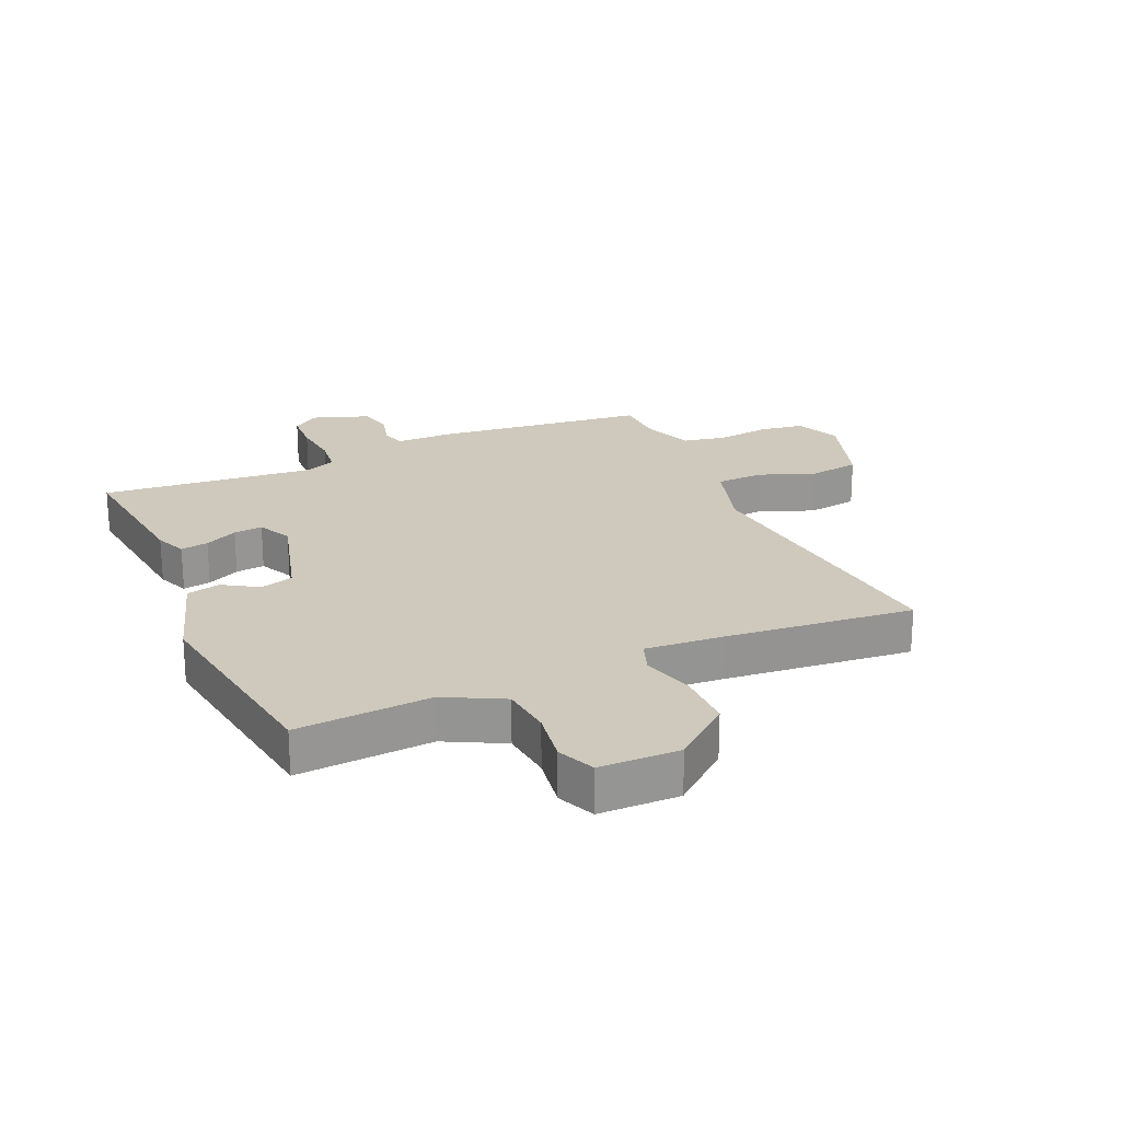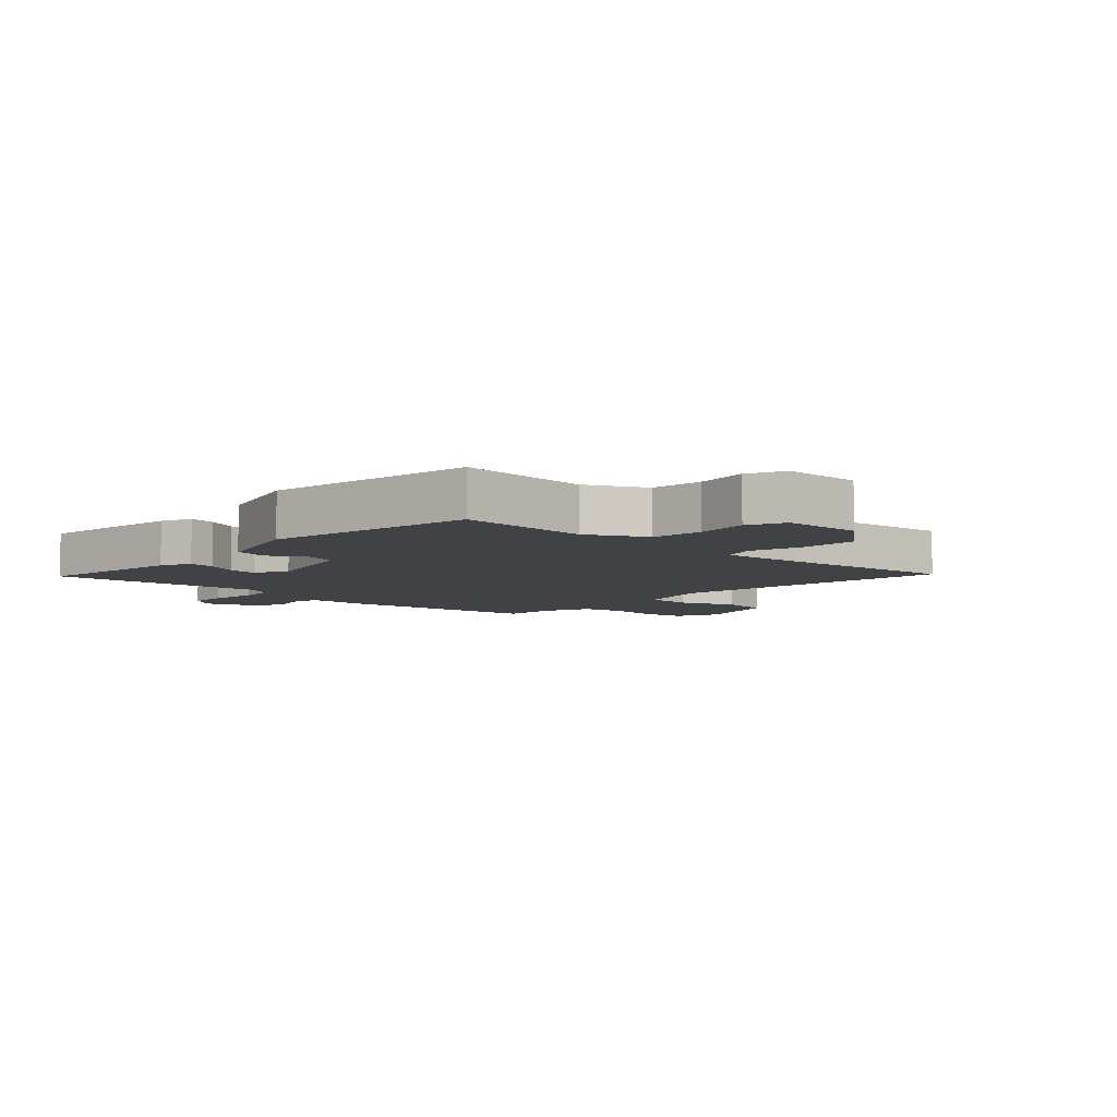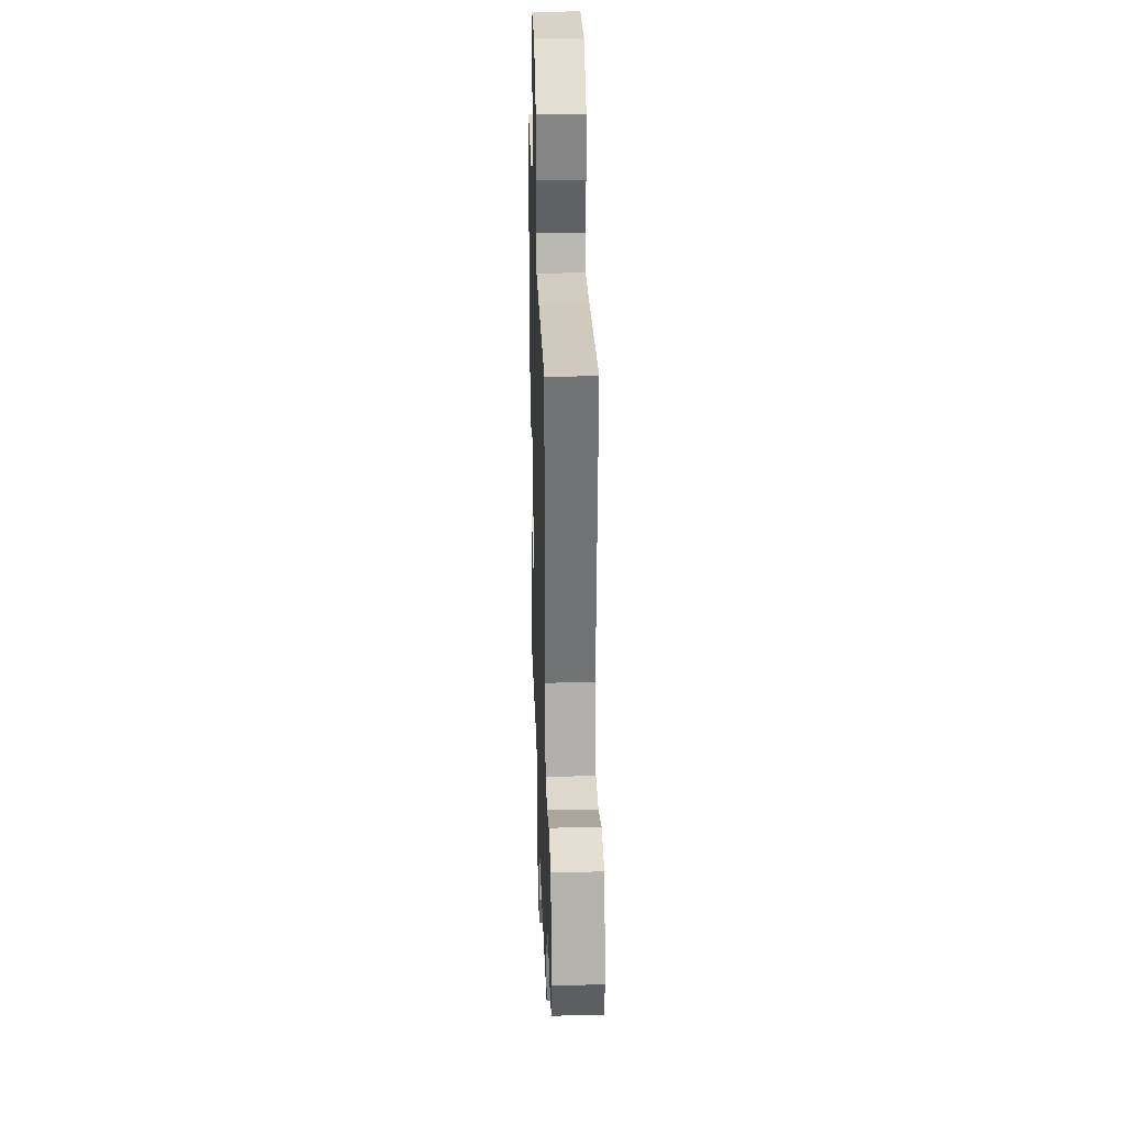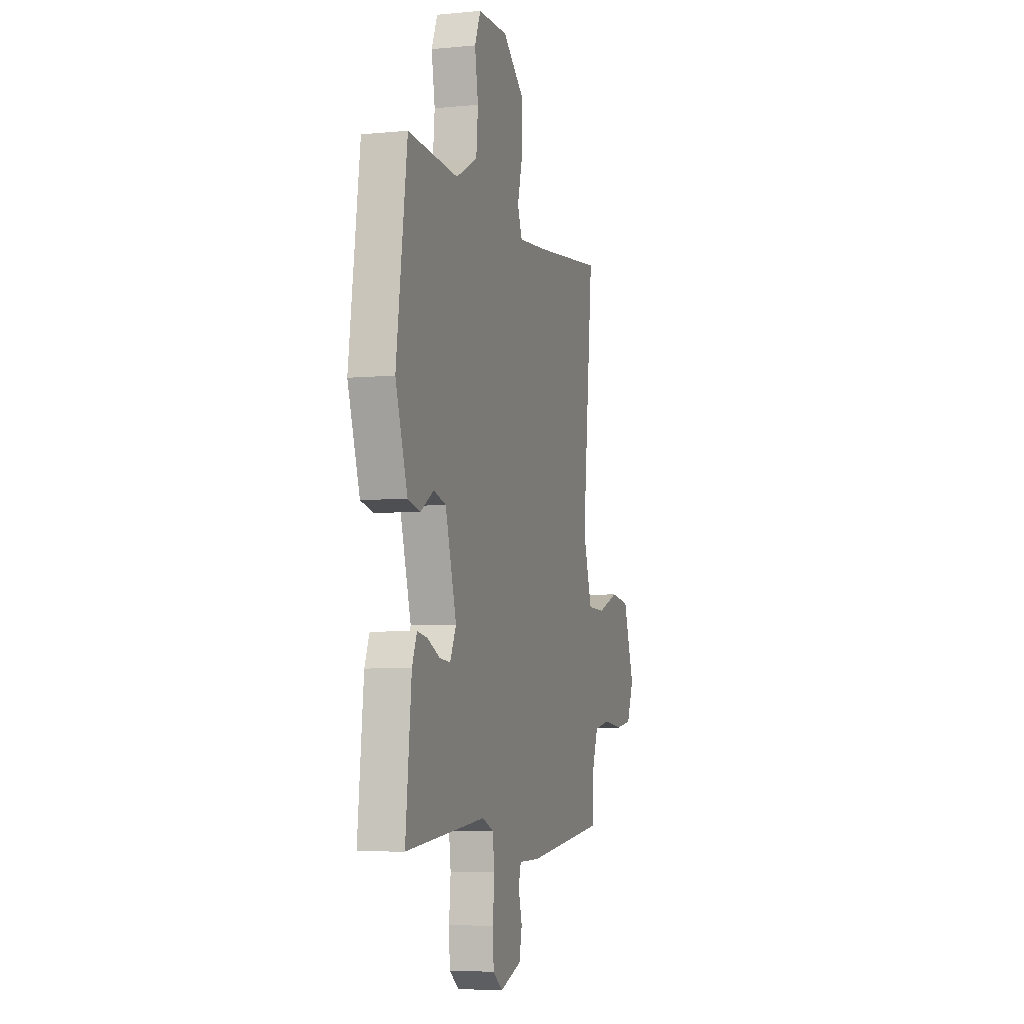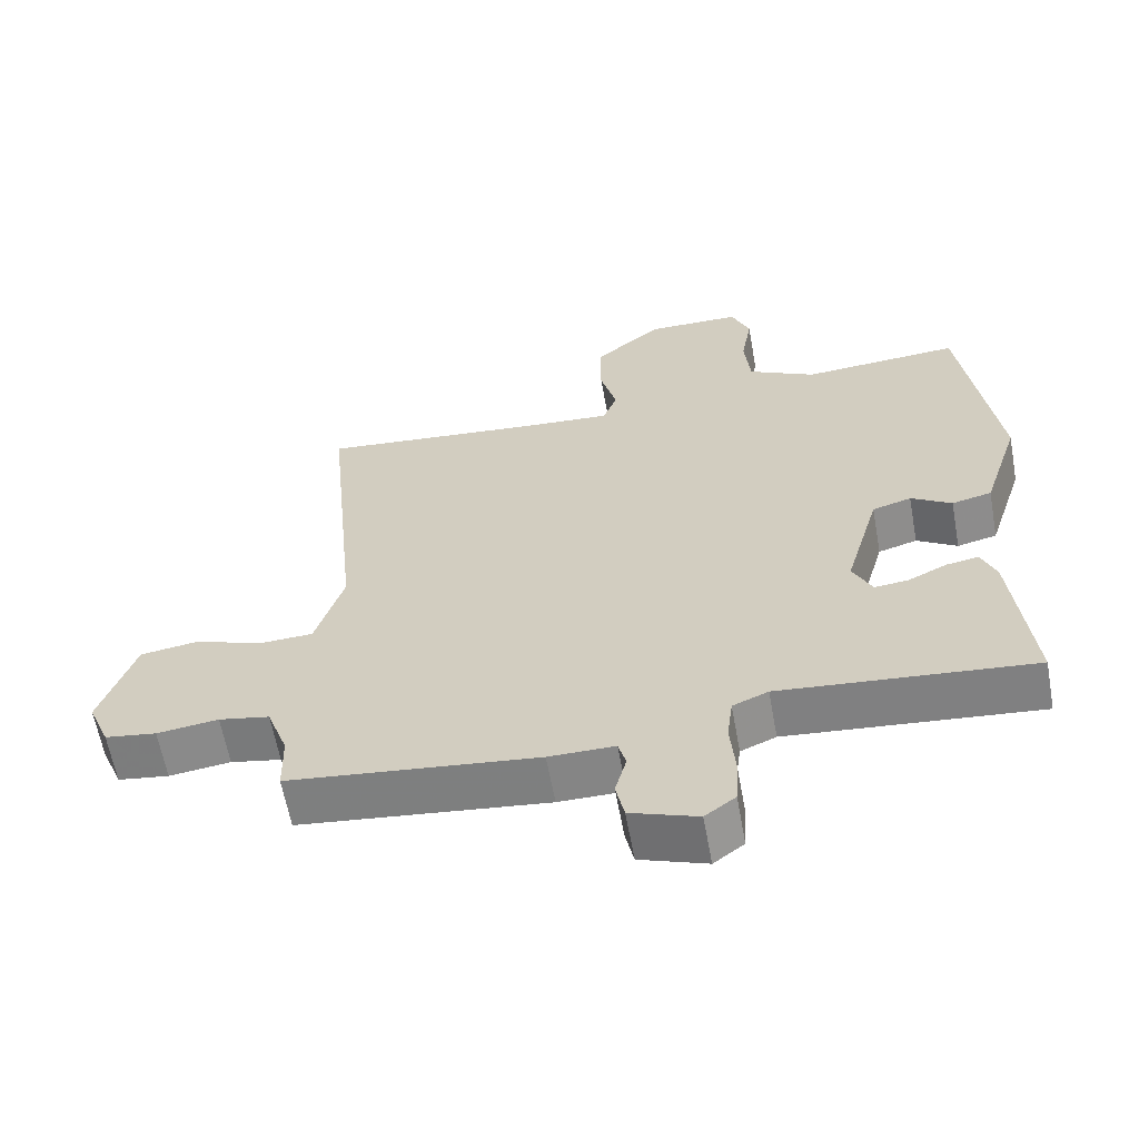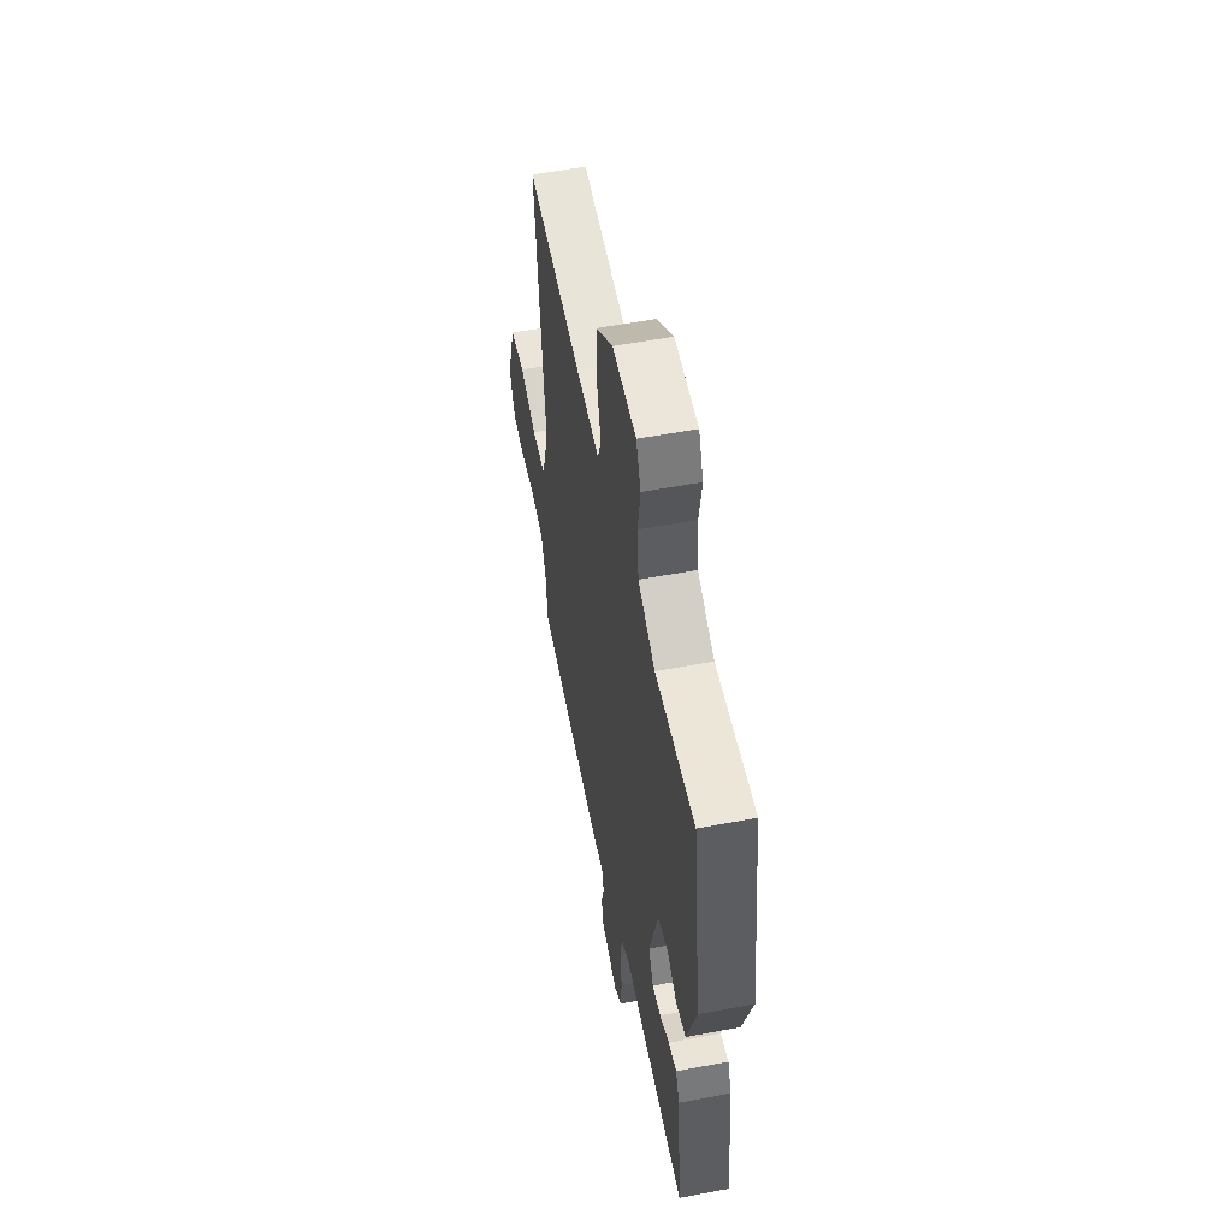
<metadata>
{"format":"obj","ext":"obj","renderer":"f3d","projection":"perspective","resolution":1024,"background":"white","views":[{"elev":22.5,"azim":-24.2,"up":"+Y"},{"elev":-6.4,"azim":-43.6,"up":"+Y"},{"elev":28.9,"azim":88.2,"up":"+Z"},{"elev":-5.4,"azim":-73.3,"up":"+Z"},{"elev":-61.8,"azim":-169.7,"up":"+Z"},{"elev":55.1,"azim":-101.3,"up":"+Z"}]}
</metadata>
<code>
v 0.5 0.07 0.5
v 0.451 0.07 0.013
v 0.491 0.07 -0.115
v 0.569 0.07 -0.118
v 0.662 0.07 -0.083
v 0.746 0.07 -0.095
v 0.795 0.07 -0.241
v 0.764 0.07 -0.316
v 0.691 0.07 -0.327
v 0.604 0.07 -0.316
v 0.532 0.07 -0.33
v 0.502 0.07 -0.413
v 0.5 0.07 -0.5
v 0.148 0.07 -0.541
v 0.055 0.07 -0.541
v 0.044 0.07 -0.581
v 0.06 0.07 -0.64
v 0.048 0.07 -0.697
v -0.047 0.07 -0.731
v -0.09 0.07 -0.699
v -0.094 0.07 -0.63
v -0.087 0.07 -0.55
v -0.095 0.07 -0.487
v -0.145 0.07 -0.466
v -0.5 0.07 -0.5
v -0.474 0.07 -0.25
v -0.453 0.07 -0.198
v -0.407 0.07 -0.206
v -0.353 0.07 -0.232
v -0.305 0.07 -0.237
v -0.278 0.07 -0.181
v -0.327 0.07 -0.01
v -0.382 0.07 0.006
v -0.439 0.07 -0.03
v -0.495 0.07 -0.017
v -0.548 0.07 0.147
v -0.5 0.07 0.5
v -0.278 0.07 0.485
v -0.183 0.07 0.535
v -0.175 0.07 0.621
v -0.19 0.07 0.71
v -0.164 0.07 0.772
v -0.032 0.07 0.774
v 0.063 0.07 0.696
v 0.064 0.07 0.6
v 0.041 0.07 0.512
v 0.061 0.07 0.459
v 0.193 0.07 0.469
v 0.5 0 0.5
v 0.451 0 0.013
v 0.491 0 -0.115
v 0.569 0 -0.118
v 0.662 0 -0.083
v 0.746 0 -0.095
v 0.795 0 -0.241
v 0.764 0 -0.316
v 0.691 0 -0.327
v 0.604 0 -0.316
v 0.532 0 -0.33
v 0.502 0 -0.413
v 0.5 0 -0.5
v 0.148 0 -0.541
v 0.055 0 -0.541
v 0.044 0 -0.581
v 0.06 0 -0.64
v 0.048 0 -0.697
v -0.047 0 -0.731
v -0.09 0 -0.699
v -0.094 0 -0.63
v -0.087 0 -0.55
v -0.095 0 -0.487
v -0.145 0 -0.466
v -0.5 0 -0.5
v -0.474 0 -0.25
v -0.453 0 -0.198
v -0.407 0 -0.206
v -0.353 0 -0.232
v -0.305 0 -0.237
v -0.278 0 -0.181
v -0.327 0 -0.01
v -0.382 0 0.006
v -0.439 0 -0.03
v -0.495 0 -0.017
v -0.548 0 0.147
v -0.5 0 0.5
v -0.278 0 0.485
v -0.183 0 0.535
v -0.175 0 0.621
v -0.19 0 0.71
v -0.164 0 0.772
v -0.032 0 0.774
v 0.063 0 0.696
v 0.064 0 0.6
v 0.041 0 0.512
v 0.061 0 0.459
v 0.193 0 0.469
f 44 45 46
f 43 44 46
f 42 43 46
f 41 42 46
f 40 41 46
f 39 40 46 47
f 38 39 47
f 37 38 47
f 36 37 47
f 35 36 47
f 34 35 47
f 33 34 47
f 32 33 47 48
f 27 28 29
f 26 27 29
f 25 26 29
f 24 25 29
f 23 24 29 30
f 20 21 22
f 19 20 22
f 18 19 22
f 17 18 22
f 16 17 22
f 15 16 22 23
f 23 30 31
f 15 23 31
f 14 15 31
f 13 14 31
f 12 13 31
f 8 9 10
f 7 8 10
f 6 7 10
f 5 6 10
f 4 5 10
f 3 4 10 11
f 31 32 48
f 12 31 48
f 11 12 48
f 3 11 48
f 2 3 48
f 1 2 48
f 94 93 92
f 94 92 91
f 94 91 90
f 94 90 89
f 94 89 88
f 95 94 88 87
f 95 87 86
f 95 86 85
f 95 85 84
f 95 84 83
f 95 83 82
f 95 82 81
f 96 95 81 80
f 77 76 75
f 77 75 74
f 77 74 73
f 77 73 72
f 78 77 72 71
f 70 69 68
f 70 68 67
f 70 67 66
f 70 66 65
f 70 65 64
f 71 70 64 63
f 79 78 71
f 79 71 63
f 79 63 62
f 79 62 61
f 79 61 60
f 58 57 56
f 58 56 55
f 58 55 54
f 58 54 53
f 58 53 52
f 59 58 52 51
f 96 80 79
f 96 79 60
f 96 60 59
f 96 59 51
f 96 51 50
f 96 50 49
f 1 49 50 2
f 2 50 51 3
f 3 51 52 4
f 4 52 53 5
f 5 53 54 6
f 6 54 55 7
f 7 55 56 8
f 8 56 57 9
f 9 57 58 10
f 10 58 59 11
f 11 59 60 12
f 12 60 61 13
f 13 61 62 14
f 14 62 63 15
f 15 63 64 16
f 16 64 65 17
f 17 65 66 18
f 18 66 67 19
f 19 67 68 20
f 20 68 69 21
f 21 69 70 22
f 22 70 71 23
f 23 71 72 24
f 24 72 73 25
f 25 73 74 26
f 26 74 75 27
f 27 75 76 28
f 28 76 77 29
f 29 77 78 30
f 30 78 79 31
f 31 79 80 32
f 32 80 81 33
f 33 81 82 34
f 34 82 83 35
f 35 83 84 36
f 36 84 85 37
f 37 85 86 38
f 38 86 87 39
f 39 87 88 40
f 40 88 89 41
f 41 89 90 42
f 42 90 91 43
f 43 91 92 44
f 44 92 93 45
f 45 93 94 46
f 46 94 95 47
f 47 95 96 48
f 48 96 49 1

</code>
